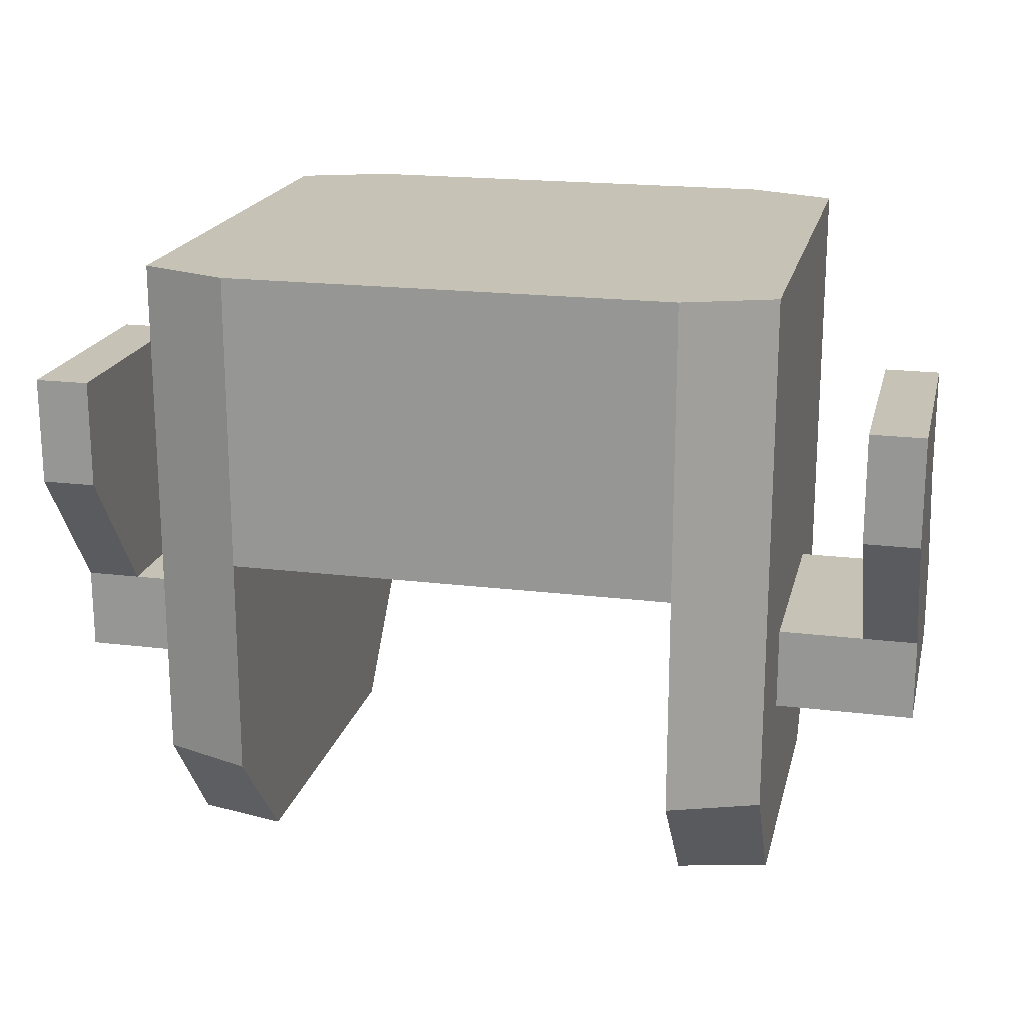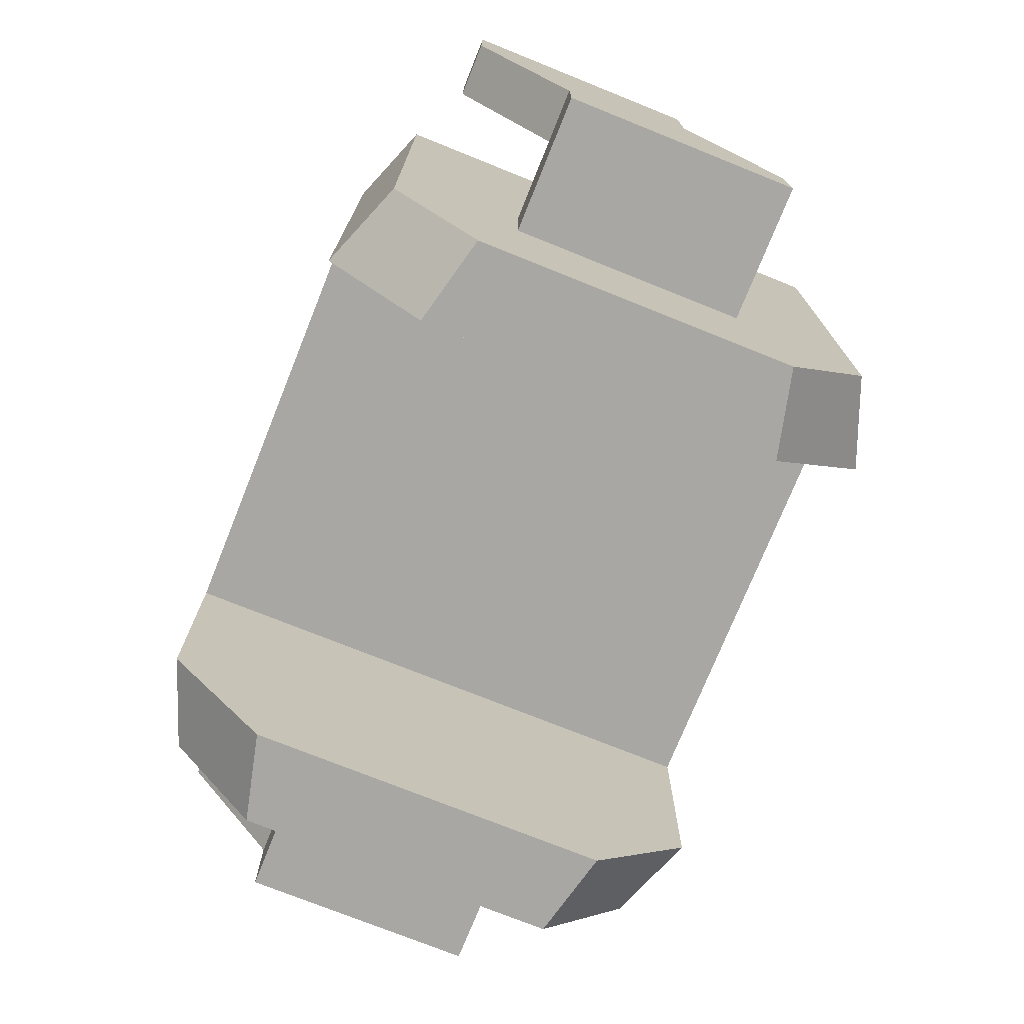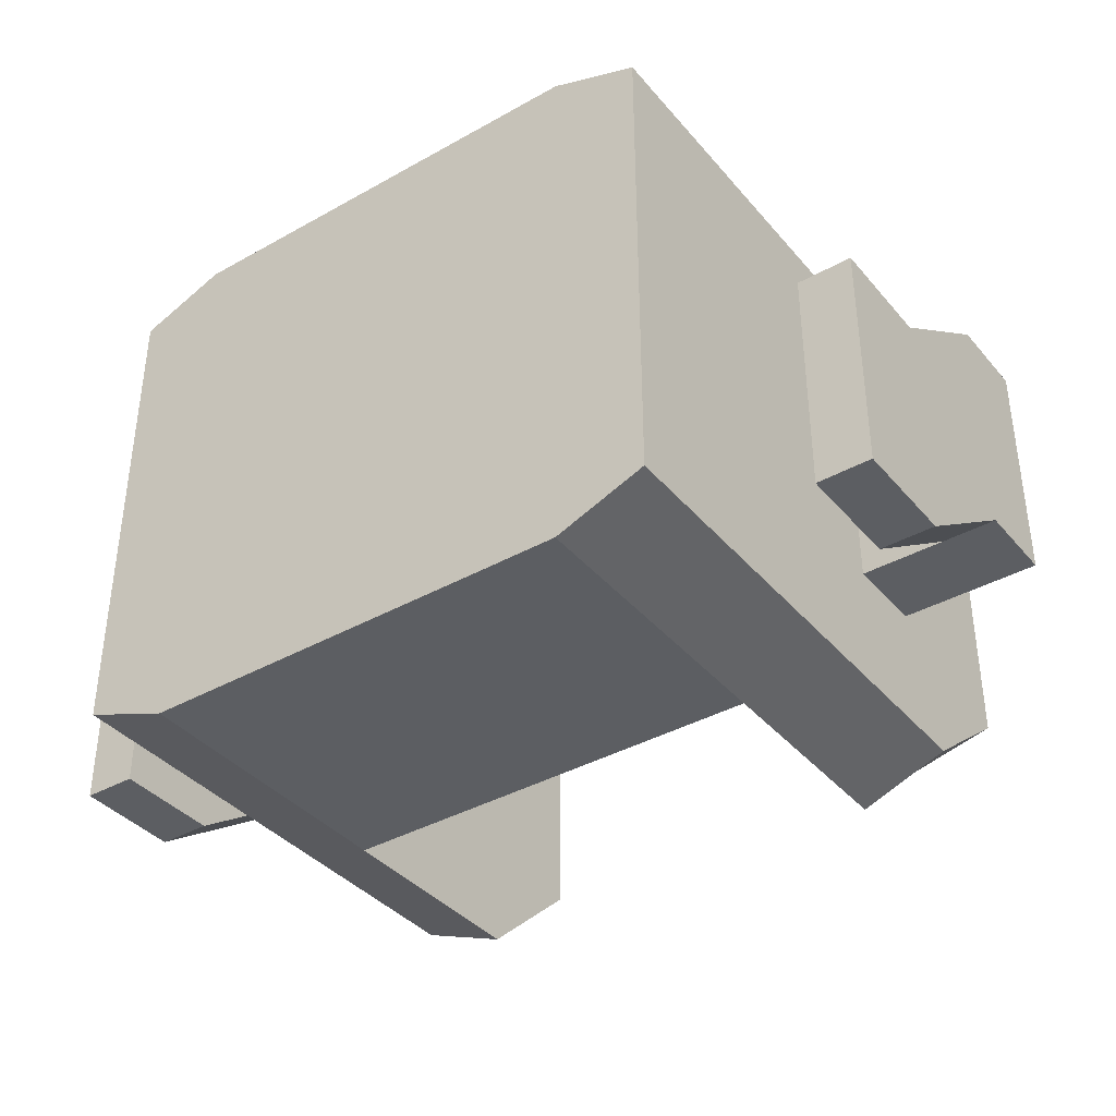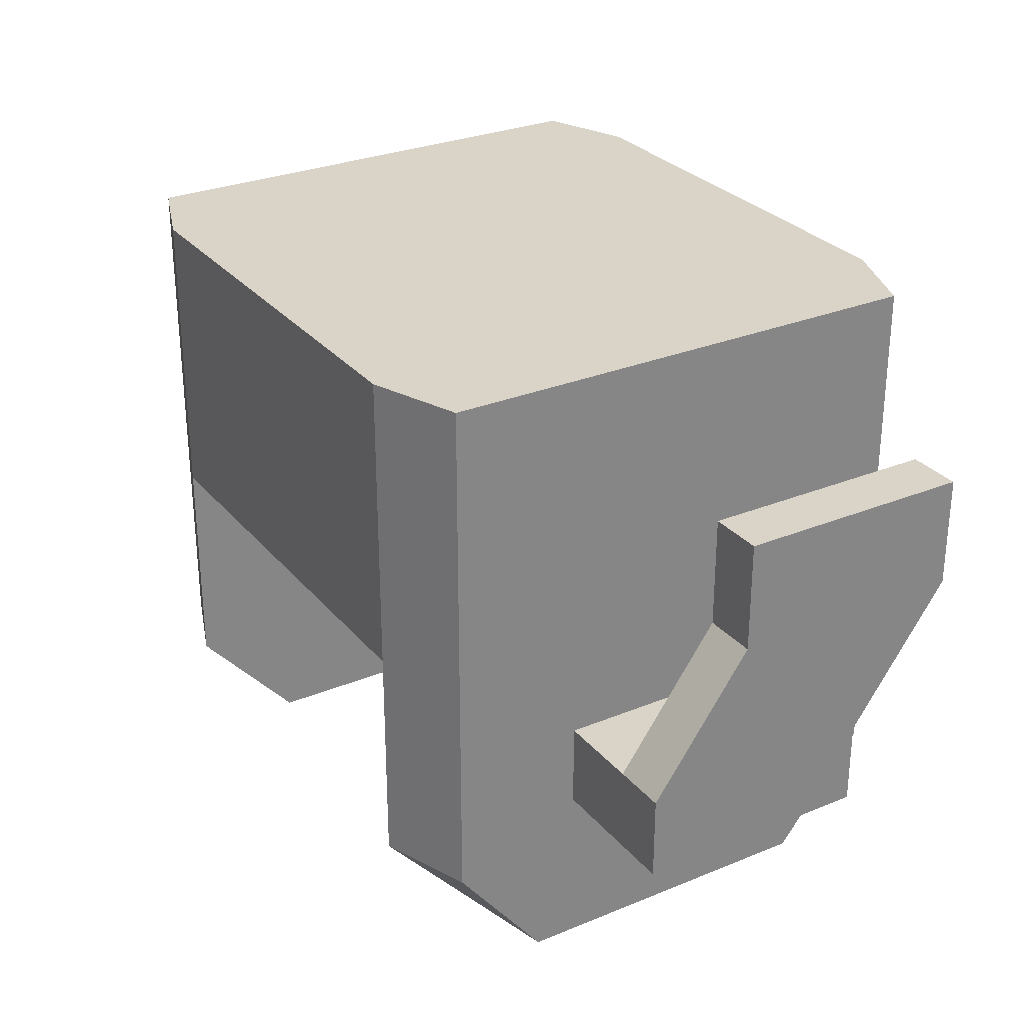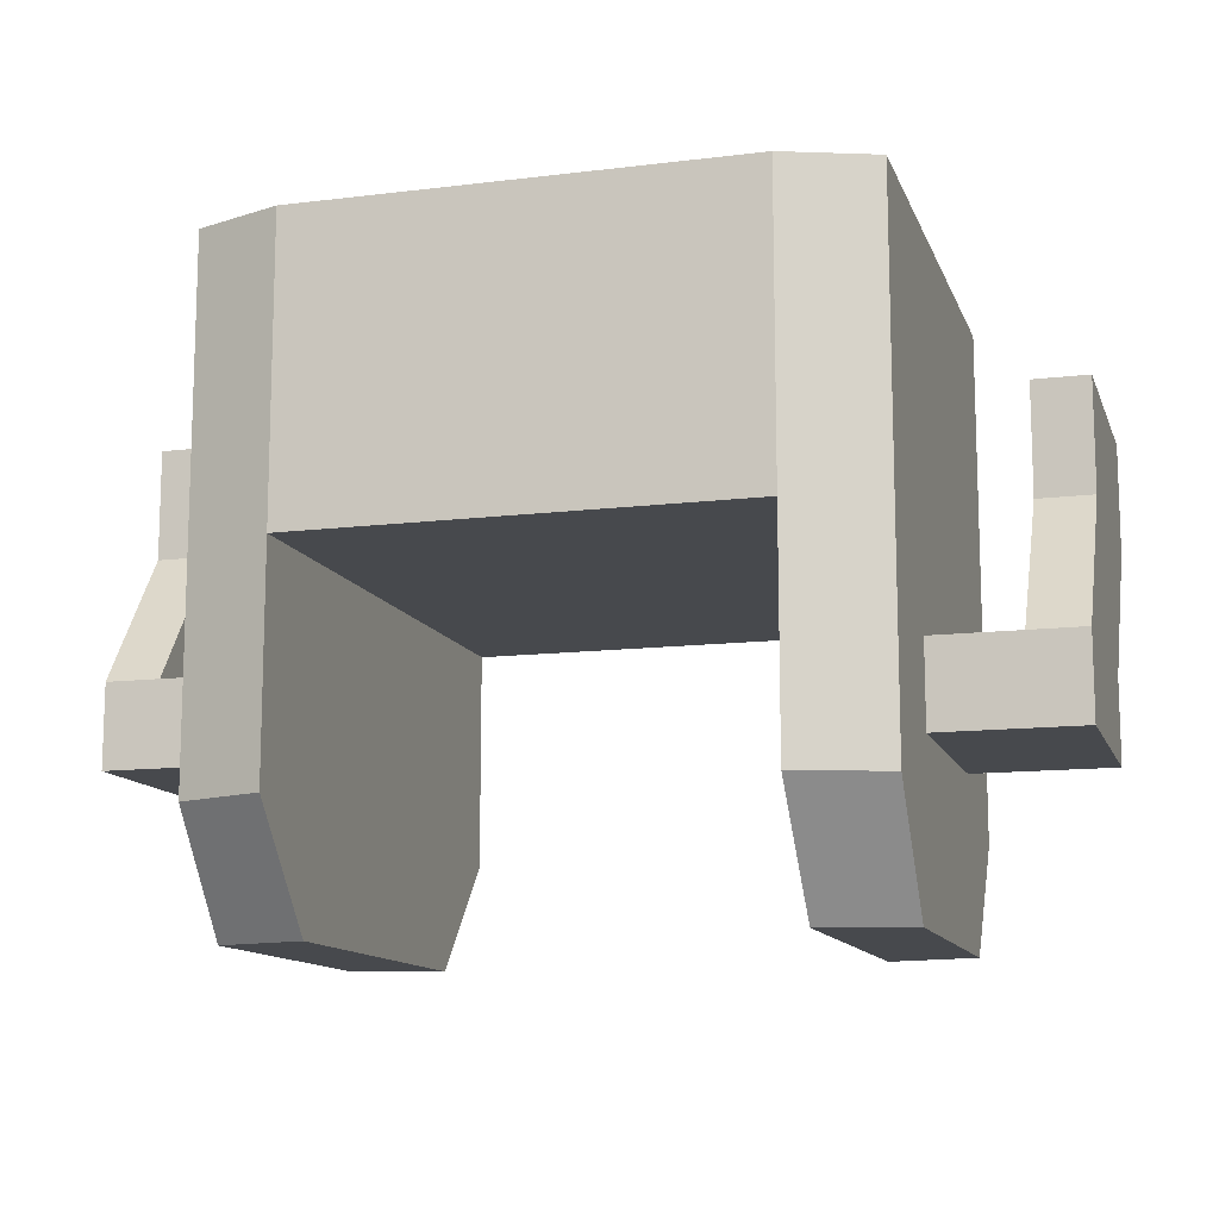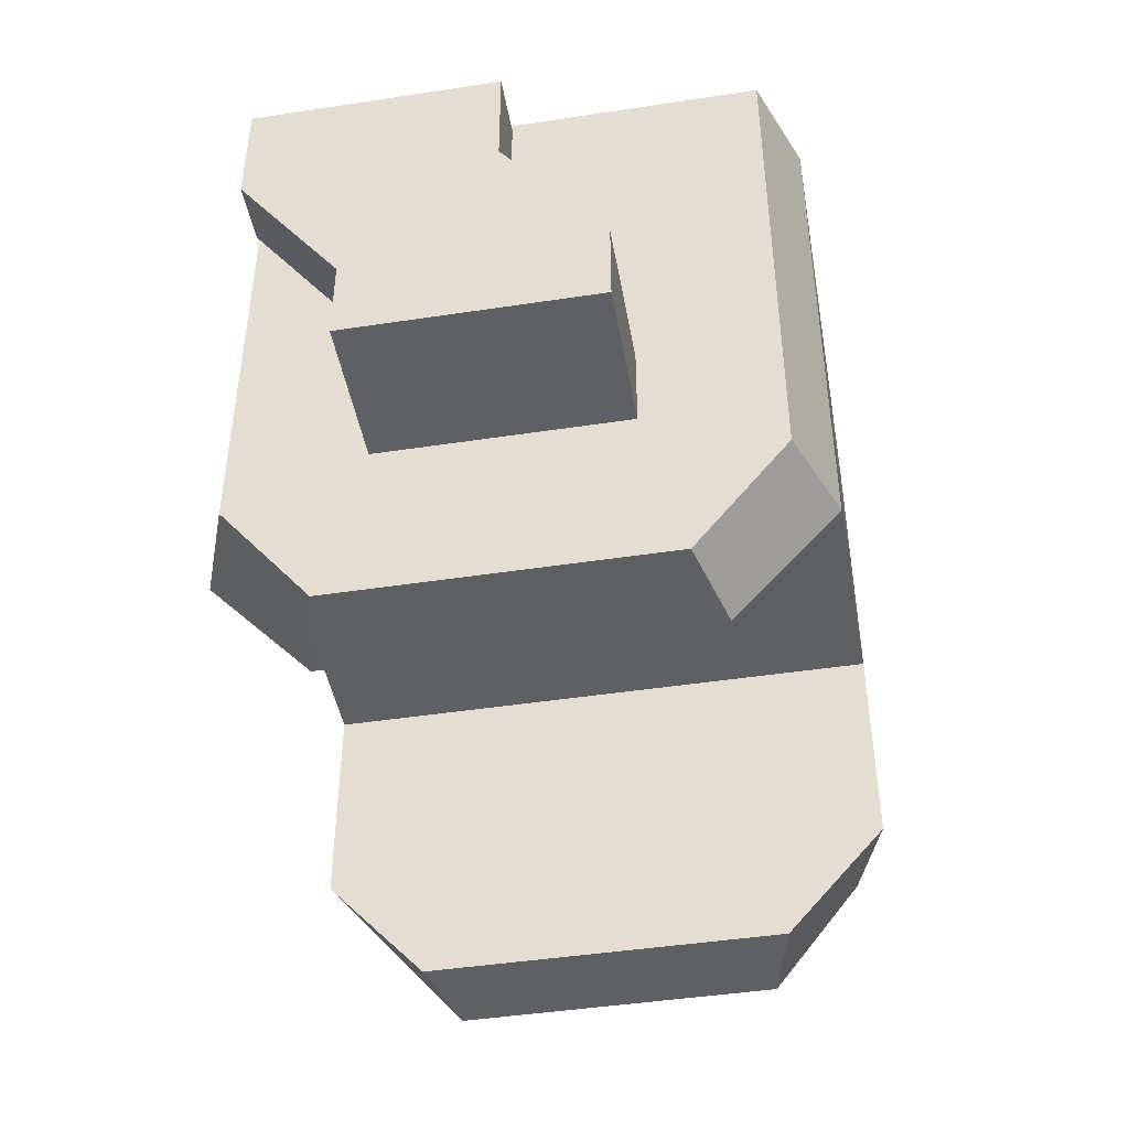
<metadata>
{"format":"obj","ext":"obj","renderer":"f3d","projection":"perspective","resolution":1024,"background":"white","views":[{"elev":19.2,"azim":-167.0,"up":"+Y"},{"elev":-74.4,"azim":-111.9,"up":"+Y"},{"elev":-38.2,"azim":-144.6,"up":"+Z"},{"elev":28.8,"azim":58.5,"up":"+Y"},{"elev":-12.3,"azim":16.1,"up":"+Y"},{"elev":-45.0,"azim":-80.0,"up":"+Y"}]}
</metadata>
<code>
o Cube_Cube.002
v -0.7378 1.253 -0.2815
v -0.7378 2.159 -0.5887
v 0.7378 1.253 -0.2815
v 0.7378 2.159 -0.5887
v -0.7378 1.253 0.2815
v -0.7378 2.159 0.5887
v 0.7378 1.253 0.2815
v 0.7378 2.159 0.5887
v 0.5256 1.459 -0.6689
v -0.5256 1.459 -0.6689
v -0.5256 2.159 -0.6689
v 0.5256 2.159 -0.6689
v -0.5256 1.459 0.6689
v 0.5256 1.459 0.6689
v 0.5256 2.159 0.6689
v -0.5256 2.159 0.6689
v -0.5256 0.9326 -0.6689
v -0.7378 1.055 -0.2815
v 0.7378 1.055 0.2815
v 0.7378 1.055 -0.2815
v 0.5256 0.9326 0.6689
v -0.7378 1.055 0.2815
v 0.5256 0.9326 -0.6689
v -0.5256 0.9326 0.6689
v -0.5256 0.6606 -0.4281
v -0.7378 0.6606 -0.3768
v 0.7378 0.6606 0.3768
v 0.7378 0.6606 -0.3768
v 0.5256 0.6606 0.4281
v -0.7378 0.6606 0.3768
v 0.5256 0.6606 -0.4281
v -0.5256 0.6606 0.4281
v 0.7378 1.375 0.5887
v 0.7378 1.375 -0.5887
v -0.7378 1.375 -0.5887
v -0.7378 1.375 0.5887
v 0.7378 0.9326 0.5887
v 0.7378 0.9326 -0.5887
v -0.7378 0.9326 -0.5887
v -0.7378 0.9326 0.5887
v 0.9405 1.253 0.2815
v 0.9405 1.253 -0.2815
v -0.9405 1.253 -0.2815
v -0.9405 1.253 0.2815
v 0.9405 1.055 0.2815
v 0.9405 1.055 -0.2815
v -0.9405 1.055 -0.2815
v -0.9405 1.055 0.2815
v 1.071 1.253 0.2815
v 1.071 1.253 -0.2815
v -1.071 1.253 -0.2815
v -1.071 1.253 0.2815
v 1.071 1.055 0.2815
v 1.071 1.055 -0.2815
v -1.071 1.055 -0.2815
v -1.071 1.055 0.2815
v 0.9405 1.581 0.04802
v 0.9405 1.581 -0.5149
v -0.9405 1.581 -0.5149
v -0.9405 1.581 0.04802
v 1.071 1.581 0.04802
v 1.071 1.581 -0.5149
v -1.071 1.581 -0.5149
v -1.071 1.581 0.04802
v 0.9405 1.842 0.04802
v 0.9405 1.842 -0.5149
v -0.9405 1.842 -0.5149
v -0.9405 1.842 0.04802
v 1.071 1.842 0.04802
v 1.071 1.842 -0.5149
v -1.071 1.842 -0.5149
v -1.071 1.842 0.04802
f 9 12 4 34
f 34 4 8 33
f 13 16 6 36
f 36 6 2 35
f 3 7 41 42
f 16 11 2 6
f 8 4 12 15
f 15 12 11 16
f 19 20 46 45
f 9 14 13 10
f 33 8 15 14
f 14 15 16 13
f 35 2 11 10
f 10 11 12 9
f 37 21 29 27
f 23 38 28 31
f 14 9 23 21
f 35 10 17 39
f 33 14 21 37
f 13 36 40 24
f 10 13 24 17
f 9 34 38 23
f 25 32 30 26
f 28 27 29 31
f 39 17 25 26
f 17 24 32 25
f 24 40 30 32
f 40 39 26 30
f 38 37 27 28
f 21 23 31 29
f 7 3 34 33
f 1 5 36 35
f 20 19 37 38
f 22 18 39 40
f 18 1 35 39
f 5 22 40 36
f 19 7 33 37
f 3 20 38 34
f 43 47 55 51
f 41 45 53 49
f 20 3 42 46
f 22 5 44 48
f 18 22 48 47
f 5 1 43 44
f 7 19 45 41
f 1 18 47 43
f 50 49 53 54
f 52 51 55 56
f 45 46 54 53
f 51 52 64 63
f 46 42 50 54
f 48 44 52 56
f 47 48 56 55
f 52 44 60 64
f 59 63 71 67
f 64 60 68 72
f 42 41 57 58
f 50 42 58 62
f 43 51 63 59
f 49 50 62 61
f 41 49 61 57
f 44 43 59 60
f 66 65 69 70
f 68 67 71 72
f 63 64 72 71
f 60 59 67 68
f 62 58 66 70
f 57 61 69 65
f 61 62 70 69
f 58 57 65 66

</code>
